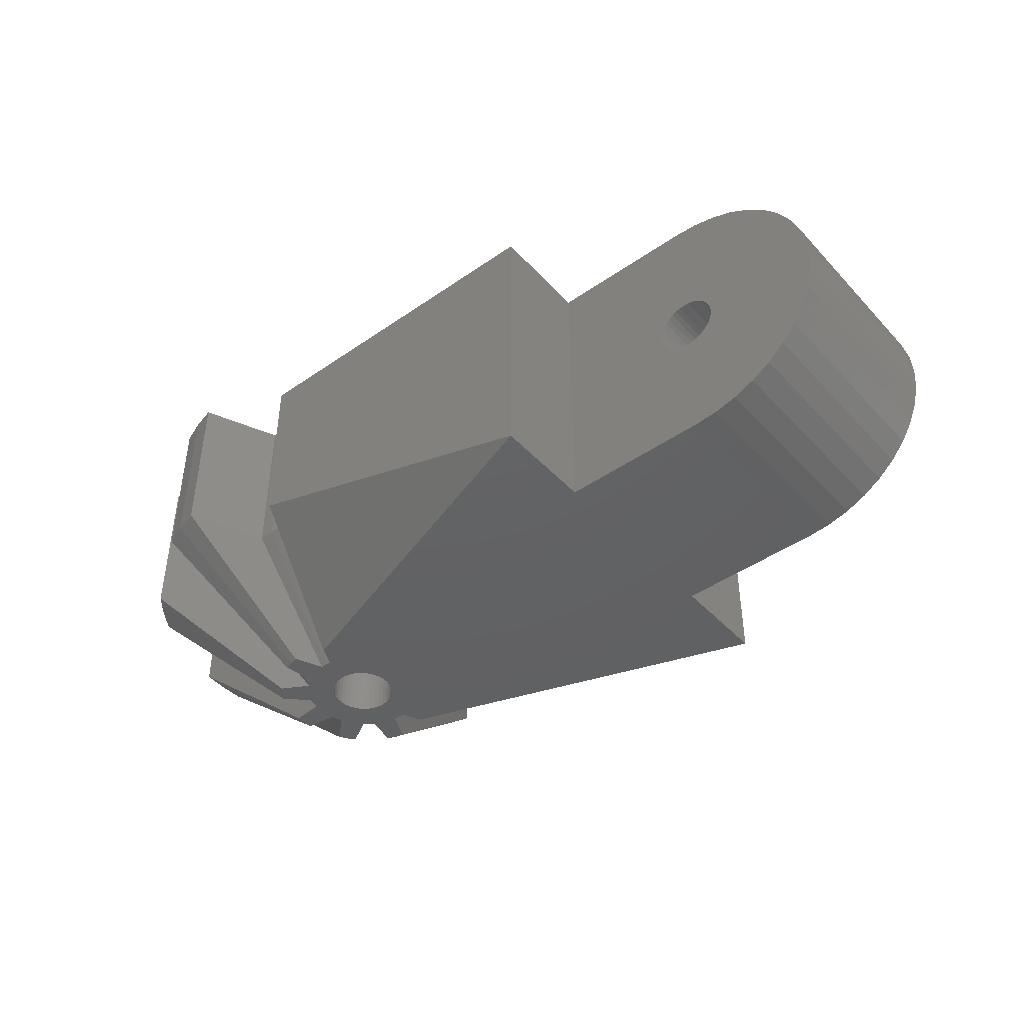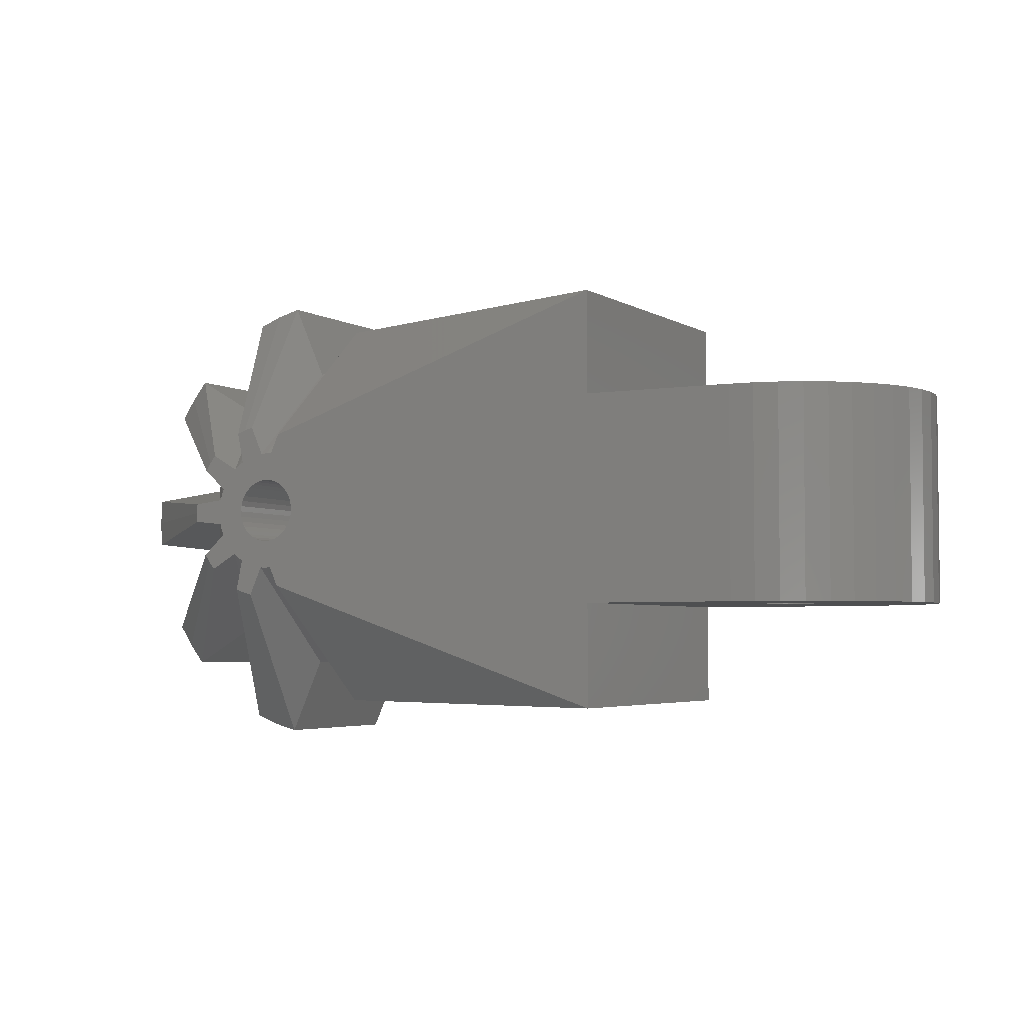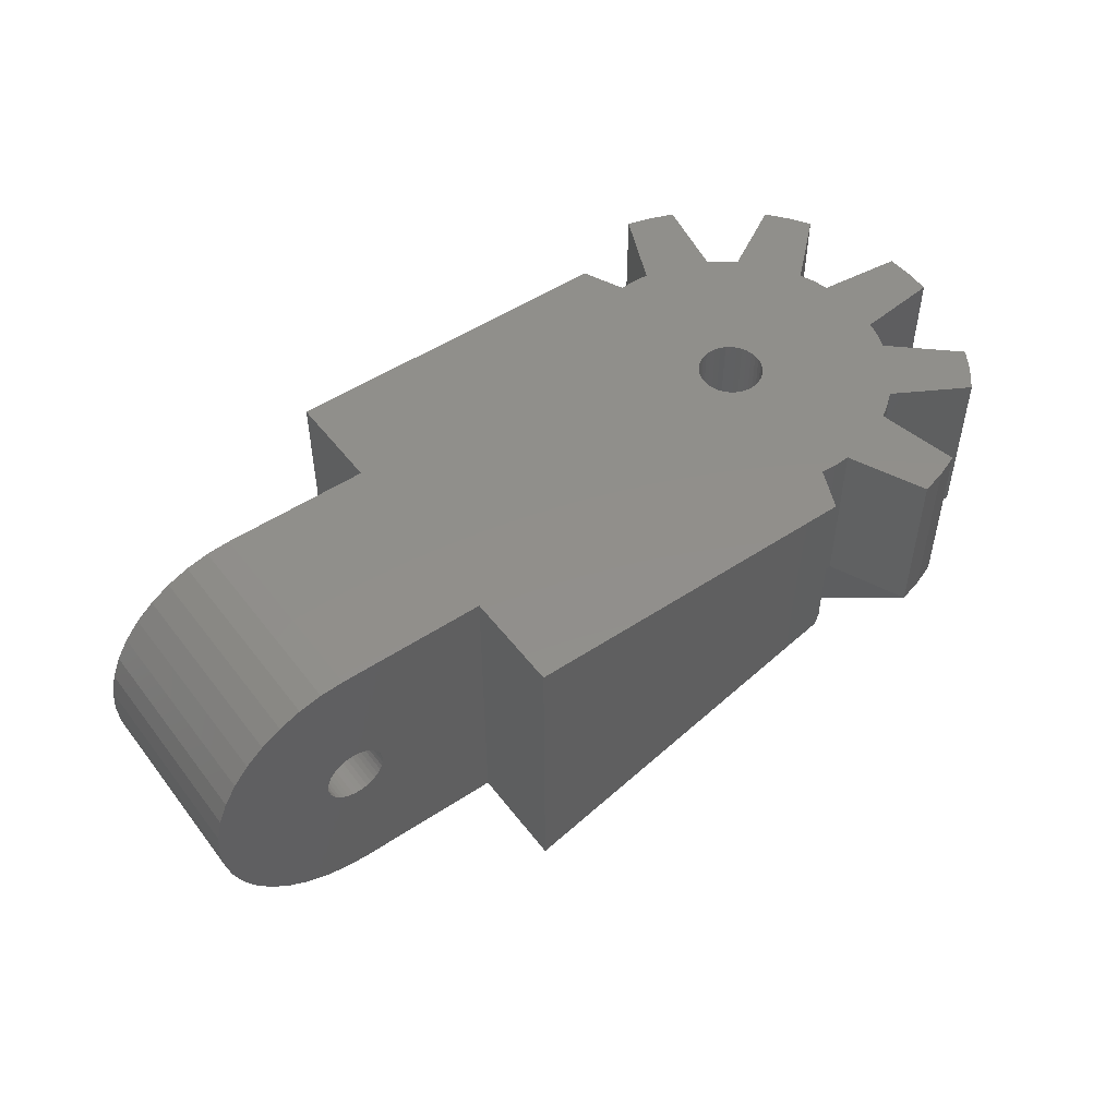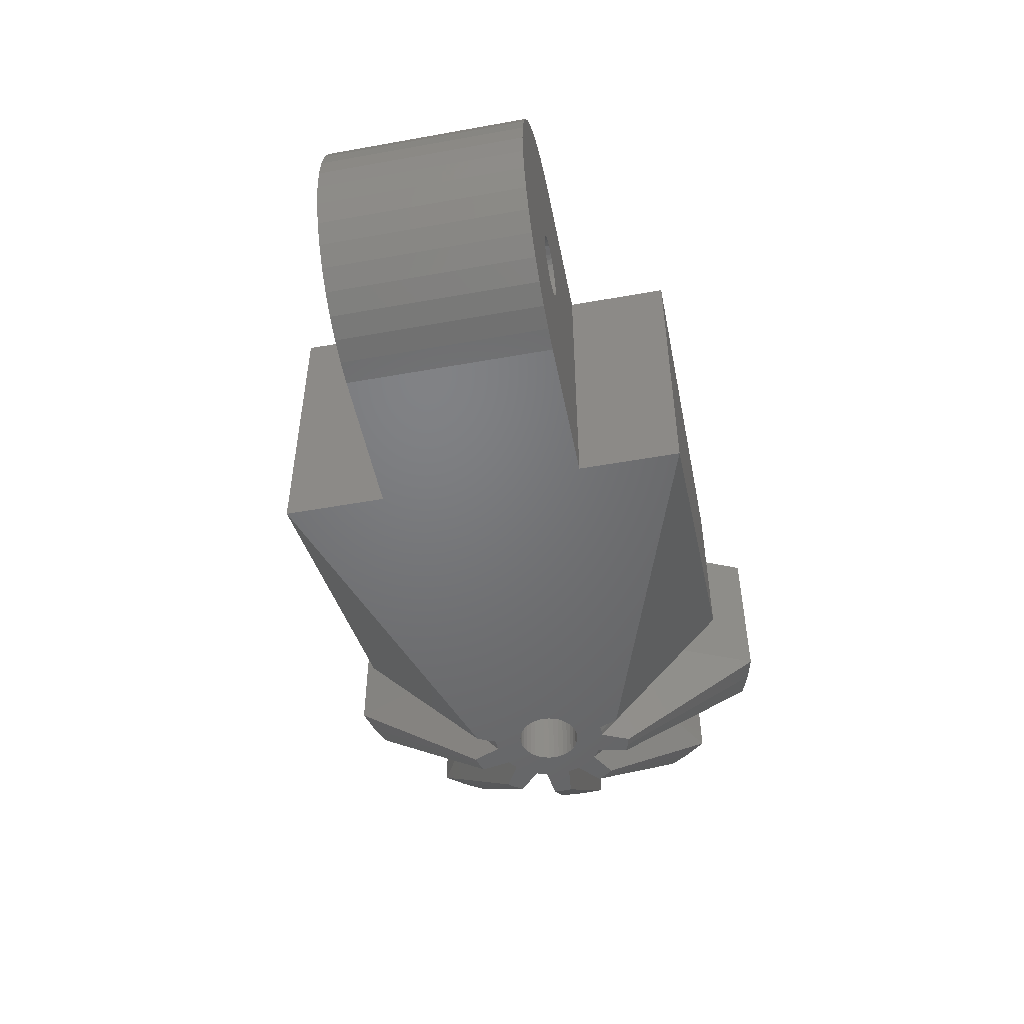
<metadata>
{"format":"stl","ext":"stl","renderer":"f3d","projection":"perspective","resolution":1024,"background":"white","views":[{"elev":-43.9,"azim":-140.8,"up":"+Z"},{"elev":-3.8,"azim":-151.3,"up":"+Y"},{"elev":50.5,"azim":-36.0,"up":"+Z"},{"elev":-50.1,"azim":-78.8,"up":"+Z"}]}
</metadata>
<code>
# stl→obj: 311 verts, 626 faces
v 36.7 14.74 0.2
v 42.29 19.76 6.5
v 43.07 18.79 6.5
v 37 14.38 0.2
v 43.75 17.74 6.5
v 37.25 13.98 0.2
v 37.83 12.2 0.2
v 45.3 12.99 6.5
v 45.36 11.74 6.5
v 37.86 11.74 0.2
v 45.3 10.49 6.5
v 37.83 11.27 0.2
v 37.25 9.49 0.2
v 43.75 5.733 6.5
v 43.07 4.684 6.5
v 37 9.097 0.2
v 42.29 3.711 6.5
v 36.7 8.732 0.2
v 35.19 7.633 0.2
v 38.24 0.7726 6.5
v 37.07 0.3243 6.5
v 34.75 7.465 0.2
v 35.86 0.0001006 6.5
v 34.3 7.344 0.2
v 14.6 21.74 14.8
v 14.6 21.74 0.2
v 14.6 16.74 14.8
v 14.6 16.74 0.2
v 7.3 6.737 0.2
v 7.3 16.74 0.2
v 14.6 6.737 0.2
v 31.76 11.74 0.2
v 31.79 12.01 0.2
v 31.86 12.28 0.2
v 36.11 12.94 0.2
v 36.29 11.1 0.2
v 34.87 9.151 0.2
v 33.09 13.31 0.2
v 33.36 13.34 0.2
v 33.64 13.31 0.2
v 32.82 13.24 0.2
v 32.56 13.12 0.2
v 32.34 12.96 0.2
v 32.14 12.77 0.2
v 31.98 12.54 0.2
v 34.75 16.01 0.2
v 35.19 15.84 0.2
v 34.87 14.32 0.2
v 35.36 9.502 0.2
v 35.12 9.314 0.2
v 34.59 10.71 0.2
v 33.66 8.757 0.2
v 36.29 12.37 0.2
v 36.21 10.81 0.2
v 36.11 10.53 0.2
v 34.39 12.96 0.2
v 33.66 14.72 0.2
v 34.59 12.77 0.2
v 34.75 12.54 0.2
v 35.36 13.97 0.2
v 34.94 11.46 0.2
v 34.96 11.74 0.2
v 34.75 10.94 0.2
v 34.87 11.19 0.2
v 33.91 10.23 0.2
v 34.16 10.35 0.2
v 34.39 10.51 0.2
v 31.79 11.46 0.2
v 31.86 11.19 0.2
v 14.6 1.737 0.2
v 31.98 10.94 0.2
v 32.63 7.79 0.2
v 34.94 12.01 0.2
v 34.87 12.28 0.2
v 32.34 10.51 0.2
v 32.56 10.35 0.2
v 33.07 8.757 0.2
v 34.16 13.12 0.2
v 33.91 13.24 0.2
v 33.36 14.73 0.2
v 33.07 14.72 0.2
v 32.63 15.68 0.2
v 36.21 12.66 0.2
v 32.14 10.71 0.2
v 34.3 16.13 0.2
v 35.12 14.16 0.2
v 32.82 10.23 0.2
v 33.09 10.16 0.2
v 33.36 8.742 0.2
v 33.36 10.14 0.2
v 33.64 10.16 0.2
v 31.47 21.74 5.864
v 31.65 21.74 6.5
v 31.65 21.74 14.8
v 31.47 1.737 5.864
v 14.6 1.737 14.8
v 31.65 1.737 6.5
v 31.65 1.737 14.8
v 31.76 11.74 14.8
v 31.79 12.01 14.8
v 31.86 12.28 14.8
v 31.98 12.54 14.8
v 32.14 12.77 14.8
v 32.34 12.96 14.8
v 32.56 13.12 14.8
v 32.82 13.24 14.8
v 33.09 13.31 14.8
v 33.36 13.34 14.8
v 33.64 13.31 14.8
v 33.91 13.24 14.8
v 34.16 13.12 14.8
v 34.39 12.96 14.8
v 34.59 12.77 14.8
v 34.75 12.54 14.8
v 34.87 12.28 14.8
v 34.94 12.01 14.8
v 34.96 11.74 14.8
v 34.94 11.46 14.8
v 34.87 11.19 14.8
v 34.75 10.94 14.8
v 34.59 10.71 14.8
v 34.39 10.51 14.8
v 34.16 10.35 14.8
v 33.91 10.23 14.8
v 33.64 10.16 14.8
v 33.36 10.14 14.8
v 33.09 10.16 14.8
v 32.82 10.23 14.8
v 32.56 10.35 14.8
v 32.34 10.51 14.8
v 32.14 10.71 14.8
v 31.98 10.94 14.8
v 31.86 11.19 14.8
v 31.79 11.46 14.8
v 14.6 6.737 14.8
v 32.57 19.7 14.8
v 38.07 18.21 14.8
v 37.4 18.65 14.8
v 7.3 16.74 14.8
v 7.3 6.737 14.8
v 32.57 3.777 14.8
v 43.07 4.684 14.8
v 43.75 5.733 14.8
v 40.69 8.517 14.8
v 45.36 11.74 14.8
v 45.3 12.99 14.8
v 41.18 13.44 14.8
v 35.86 23.47 14.8
v 34.16 19.7 14.8
v 37.07 23.15 14.8
v 38.24 22.7 14.8
v 38.24 0.7726 14.8
v 37.4 4.828 14.8
v 37.07 0.3243 14.8
v 34.16 3.777 14.8
v 35.86 0.0001006 14.8
v 38.07 5.265 14.8
v 38.69 5.767 14.8
v 41.18 10.04 14.8
v 45.3 10.49 14.8
v 33.36 19.74 14.8
v 42.29 3.711 14.8
v 40.97 9.265 14.8
v 42.29 19.76 14.8
v 38.69 17.71 14.8
v 43.07 18.79 14.8
v 40.69 14.96 14.8
v 43.75 17.74 14.8
v 33.36 3.737 14.8
v 40.97 14.21 14.8
v 6.158 6.737 0.2899
v 6.158 16.74 0.2899
v 5.044 6.737 0.5573
v 5.044 16.74 0.5573
v 3.986 6.737 0.9957
v 3.986 16.74 0.9957
v 3.009 6.737 1.594
v 3.009 16.74 1.594
v 2.138 6.737 2.338
v 2.138 16.74 2.338
v 1.394 6.737 3.209
v 1.394 16.74 3.209
v 0.7956 6.737 4.186
v 0.7956 16.74 4.186
v 0.3573 6.737 5.244
v 0.3573 16.74 5.244
v 0.08987 6.737 6.358
v 0.08987 16.74 6.358
v 0 6.737 7.5
v 0 16.74 7.5
v 0.08987 6.737 8.642
v 0.08987 16.74 8.642
v 0.3573 6.737 9.756
v 0.3573 16.74 9.756
v 0.7956 6.737 10.81
v 0.7956 16.74 10.81
v 1.394 6.737 11.79
v 1.394 16.74 11.79
v 2.138 6.737 12.66
v 2.138 16.74 12.66
v 3.009 6.737 13.41
v 3.009 16.74 13.41
v 3.986 6.737 14
v 3.986 16.74 14
v 5.044 6.737 14.44
v 5.044 16.74 14.44
v 6.158 6.737 14.71
v 6.158 16.74 14.71
v 7.3 16.74 6
v 7.3 6.737 6
v 7.56 16.74 6.023
v 7.56 6.737 6.023
v 7.813 16.74 6.09
v 7.813 6.737 6.09
v 8.05 16.74 6.201
v 8.05 6.737 6.201
v 8.264 16.74 6.351
v 8.264 6.737 6.351
v 8.449 16.74 6.536
v 8.449 6.737 6.536
v 8.599 16.74 6.75
v 8.599 6.737 6.75
v 8.71 16.74 6.987
v 8.71 6.737 6.987
v 8.777 16.74 7.24
v 8.777 6.737 7.24
v 8.8 16.74 7.5
v 8.8 6.737 7.5
v 8.777 16.74 7.76
v 8.777 6.737 7.76
v 8.71 16.74 8.013
v 8.71 6.737 8.013
v 8.599 16.74 8.25
v 8.599 6.737 8.25
v 8.449 16.74 8.464
v 8.449 6.737 8.464
v 8.264 16.74 8.649
v 8.264 6.737 8.649
v 8.05 16.74 8.799
v 8.05 6.737 8.799
v 7.813 16.74 8.91
v 7.813 6.737 8.91
v 7.56 16.74 8.977
v 7.56 6.737 8.977
v 7.3 16.74 9
v 7.3 6.737 9
v 7.04 16.74 8.977
v 7.04 6.737 8.977
v 6.787 16.74 8.91
v 6.787 6.737 8.91
v 6.55 16.74 8.799
v 6.55 6.737 8.799
v 6.336 16.74 8.649
v 6.336 6.737 8.649
v 6.151 16.74 8.464
v 6.151 6.737 8.464
v 6.001 16.74 8.25
v 6.001 6.737 8.25
v 5.89 16.74 8.013
v 5.89 6.737 8.013
v 5.823 16.74 7.76
v 5.823 6.737 7.76
v 5.8 16.74 7.5
v 5.8 6.737 7.5
v 5.823 16.74 7.24
v 5.823 6.737 7.24
v 5.89 16.74 6.987
v 5.89 6.737 6.987
v 6.001 16.74 6.75
v 6.001 6.737 6.75
v 6.151 16.74 6.536
v 6.151 6.737 6.536
v 6.336 16.74 6.351
v 6.336 6.737 6.351
v 6.55 16.74 6.201
v 6.55 6.737 6.201
v 6.787 16.74 6.09
v 6.787 6.737 6.09
v 7.04 16.74 6.023
v 7.04 6.737 6.023
v 35.86 23.47 6.5
v 37.07 23.15 6.5
v 38.24 22.7 6.5
v 32.57 3.777 6.5
v 33.36 3.737 6.5
v 34.16 3.777 6.5
v 35.02 1.875 6.5
v 37.4 4.828 6.5
v 38.07 5.265 6.5
v 38.69 5.767 6.5
v 37.82 2.785 6.5
v 40.5 4.731 6.5
v 40.69 8.517 6.5
v 40.97 9.265 6.5
v 41.18 10.04 6.5
v 42.23 7.115 6.5
v 43.26 10.26 6.5
v 41.18 13.44 6.5
v 40.97 14.21 6.5
v 40.69 14.96 6.5
v 43.26 13.21 6.5
v 42.23 16.36 6.5
v 38.69 17.71 6.5
v 38.07 18.21 6.5
v 37.4 18.65 6.5
v 40.5 18.74 6.5
v 37.82 20.69 6.5
v 34.16 19.7 6.5
v 33.36 19.74 6.5
v 32.57 19.7 6.5
v 35.02 21.6 6.5
f 1 2 3
f 1 3 4
f 4 3 5
f 4 5 6
f 7 8 9
f 7 9 10
f 10 9 11
f 10 11 12
f 13 14 15
f 13 15 16
f 16 15 17
f 16 17 18
f 19 20 21
f 19 21 22
f 22 21 23
f 22 23 24
f 25 26 27
f 27 26 28
f 29 30 31
f 31 30 32
f 32 30 33
f 33 30 28
f 33 28 34
f 4 6 35
f 10 12 36
f 37 19 22
f 38 28 39
f 39 28 40
f 38 41 28
f 28 41 42
f 28 42 43
f 43 44 28
f 28 44 45
f 28 45 34
f 46 47 48
f 49 50 51
f 51 50 37
f 51 37 52
f 52 37 22
f 52 22 24
f 7 10 53
f 53 10 36
f 53 36 51
f 51 36 54
f 51 54 55
f 18 49 16
f 16 49 51
f 16 51 13
f 13 51 55
f 56 57 58
f 58 57 59
f 60 61 62
f 51 63 53
f 53 63 64
f 53 64 61
f 65 66 52
f 52 66 67
f 52 67 51
f 32 68 31
f 31 68 69
f 31 69 70
f 70 69 71
f 70 71 72
f 62 73 60
f 60 73 74
f 60 74 59
f 75 76 77
f 56 78 57
f 57 78 79
f 57 79 80
f 80 79 40
f 80 40 81
f 81 40 28
f 81 28 82
f 82 28 26
f 1 4 60
f 60 4 35
f 60 35 61
f 61 35 83
f 61 83 53
f 72 71 77
f 77 71 84
f 77 84 75
f 85 46 57
f 57 46 48
f 57 48 59
f 59 48 86
f 59 86 60
f 76 87 77
f 77 87 88
f 77 88 89
f 89 88 90
f 89 90 52
f 52 90 91
f 52 91 65
f 92 26 93
f 93 26 25
f 93 25 94
f 70 95 96
f 96 95 97
f 96 97 98
f 99 32 100
f 100 32 33
f 100 33 101
f 101 33 34
f 101 34 102
f 102 34 45
f 102 45 103
f 103 45 44
f 103 44 104
f 104 44 43
f 104 43 105
f 105 43 42
f 105 42 106
f 106 42 41
f 106 41 107
f 107 41 38
f 107 38 108
f 108 38 39
f 108 39 109
f 109 39 40
f 109 40 110
f 110 40 79
f 110 79 111
f 111 79 78
f 111 78 112
f 112 78 56
f 112 56 113
f 113 56 58
f 113 58 114
f 114 58 59
f 114 59 115
f 115 59 74
f 115 74 116
f 116 74 73
f 116 73 117
f 117 73 62
f 117 62 118
f 118 62 61
f 118 61 119
f 119 61 64
f 119 64 120
f 120 64 63
f 120 63 121
f 121 63 51
f 121 51 122
f 122 51 67
f 122 67 123
f 123 67 66
f 123 66 124
f 124 66 65
f 124 65 125
f 125 65 91
f 125 91 126
f 126 91 90
f 126 90 127
f 127 90 88
f 127 88 128
f 128 88 87
f 128 87 129
f 129 87 76
f 129 76 130
f 130 76 75
f 130 75 131
f 131 75 84
f 131 84 132
f 132 84 71
f 132 71 133
f 133 71 69
f 133 69 134
f 134 69 68
f 134 68 99
f 99 68 32
f 31 70 135
f 135 70 96
f 136 94 25
f 137 138 27
f 139 140 27
f 27 140 135
f 141 27 98
f 98 27 135
f 98 135 96
f 142 143 144
f 145 146 147
f 148 149 150
f 150 149 138
f 150 138 151
f 152 153 154
f 154 153 155
f 154 155 156
f 153 157 118
f 118 157 158
f 118 158 117
f 147 117 145
f 145 117 159
f 145 159 160
f 149 161 138
f 138 161 136
f 138 136 27
f 27 136 25
f 162 142 158
f 158 142 144
f 158 144 117
f 117 144 163
f 117 163 159
f 108 109 147
f 147 109 110
f 147 110 111
f 111 112 147
f 147 112 113
f 147 113 114
f 114 115 147
f 147 115 116
f 147 116 117
f 133 134 27
f 27 134 99
f 164 165 166
f 166 165 167
f 166 167 168
f 153 118 155
f 155 118 119
f 155 119 120
f 99 100 27
f 27 100 101
f 27 101 102
f 120 121 155
f 155 121 122
f 155 122 123
f 102 103 27
f 27 103 104
f 27 104 105
f 141 128 129
f 129 130 141
f 141 130 131
f 141 131 27
f 27 131 132
f 27 132 133
f 105 106 27
f 27 106 107
f 27 107 108
f 123 124 155
f 155 124 125
f 155 125 169
f 169 125 126
f 169 126 141
f 141 126 127
f 141 127 128
f 147 170 108
f 108 170 167
f 108 167 27
f 27 167 165
f 27 165 137
f 95 70 72
f 82 26 92
f 30 29 171
f 30 171 172
f 172 171 173
f 172 173 174
f 174 173 175
f 174 175 176
f 176 175 177
f 176 177 178
f 178 177 179
f 178 179 180
f 180 179 181
f 180 181 182
f 182 181 183
f 182 183 184
f 184 183 185
f 184 185 186
f 186 185 187
f 186 187 188
f 188 187 189
f 188 189 190
f 190 189 191
f 190 191 192
f 192 191 193
f 192 193 194
f 194 193 195
f 194 195 196
f 196 195 197
f 196 197 198
f 198 197 199
f 198 199 200
f 200 199 201
f 200 201 202
f 202 201 203
f 202 203 204
f 204 203 205
f 204 205 206
f 206 205 207
f 206 207 208
f 208 207 140
f 208 140 139
f 209 210 211
f 211 210 212
f 211 212 213
f 213 212 214
f 213 214 215
f 215 214 216
f 215 216 217
f 217 216 218
f 217 218 219
f 219 218 220
f 219 220 221
f 221 220 222
f 221 222 223
f 223 222 224
f 223 224 225
f 225 224 226
f 225 226 227
f 227 226 228
f 227 228 229
f 229 228 230
f 229 230 231
f 231 230 232
f 231 232 233
f 233 232 234
f 233 234 235
f 235 234 236
f 235 236 237
f 237 236 238
f 237 238 239
f 239 238 240
f 239 240 241
f 241 240 242
f 241 242 243
f 243 242 244
f 243 244 245
f 245 244 246
f 245 246 247
f 247 246 248
f 247 248 249
f 249 248 250
f 249 250 251
f 251 250 252
f 251 252 253
f 253 252 254
f 253 254 255
f 255 254 256
f 255 256 257
f 257 256 258
f 257 258 259
f 259 258 260
f 259 260 261
f 261 260 262
f 261 262 263
f 263 262 264
f 263 264 265
f 265 264 266
f 265 266 267
f 267 266 268
f 267 268 269
f 269 268 270
f 269 270 271
f 271 270 272
f 271 272 273
f 273 272 274
f 273 274 275
f 275 274 276
f 275 276 277
f 277 276 278
f 277 278 279
f 279 278 280
f 279 280 209
f 209 280 210
f 221 28 219
f 219 28 217
f 221 223 28
f 28 223 225
f 28 225 27
f 27 225 227
f 27 227 229
f 273 180 271
f 271 180 182
f 271 182 269
f 269 182 184
f 269 184 267
f 267 184 186
f 267 186 265
f 265 186 188
f 265 188 263
f 263 188 190
f 263 190 261
f 261 190 192
f 261 192 259
f 259 192 194
f 259 194 257
f 257 194 196
f 257 196 255
f 229 231 27
f 27 231 233
f 27 233 235
f 235 237 27
f 27 237 239
f 27 239 139
f 139 239 241
f 196 198 255
f 255 198 200
f 255 200 253
f 253 200 202
f 253 202 251
f 251 202 204
f 251 204 249
f 249 204 206
f 249 206 247
f 247 206 208
f 247 208 245
f 245 208 139
f 245 139 243
f 243 139 241
f 209 30 279
f 279 30 172
f 279 172 277
f 277 172 174
f 277 174 275
f 275 174 176
f 275 176 273
f 273 176 178
f 273 178 180
f 209 211 30
f 30 211 213
f 30 213 28
f 28 213 215
f 28 215 217
f 212 210 29
f 29 210 171
f 171 210 280
f 171 280 173
f 173 280 278
f 173 278 175
f 175 278 276
f 175 276 177
f 177 276 274
f 177 274 179
f 179 274 272
f 179 272 181
f 232 230 135
f 135 230 228
f 135 228 31
f 31 228 226
f 226 224 31
f 31 224 222
f 31 222 220
f 181 272 183
f 183 272 270
f 183 270 185
f 185 270 268
f 185 268 187
f 187 268 266
f 187 266 189
f 189 266 264
f 189 264 191
f 191 264 262
f 191 262 193
f 193 262 260
f 193 260 195
f 195 260 258
f 195 258 197
f 197 258 256
f 197 256 199
f 199 256 254
f 199 254 201
f 220 218 31
f 31 218 216
f 31 216 29
f 29 216 214
f 29 214 212
f 135 240 238
f 238 236 135
f 135 236 234
f 135 234 232
f 240 135 242
f 242 135 140
f 242 140 244
f 201 254 203
f 203 254 252
f 203 252 205
f 205 252 250
f 205 250 207
f 207 250 248
f 207 248 140
f 140 248 246
f 140 246 244
f 85 281 282
f 85 282 46
f 46 282 283
f 46 283 47
f 284 77 89
f 284 89 285
f 285 89 52
f 285 52 286
f 97 95 284
f 284 95 72
f 284 72 77
f 286 52 287
f 287 52 24
f 287 24 23
f 288 37 50
f 288 50 289
f 289 50 49
f 289 49 290
f 37 288 19
f 19 288 291
f 19 291 20
f 290 49 292
f 292 49 18
f 292 18 17
f 293 55 54
f 293 54 294
f 294 54 36
f 294 36 295
f 55 293 13
f 13 293 296
f 13 296 14
f 295 36 297
f 297 36 12
f 297 12 11
f 298 53 83
f 298 83 299
f 299 83 35
f 299 35 300
f 53 298 7
f 7 298 301
f 7 301 8
f 300 35 302
f 302 35 6
f 302 6 5
f 303 60 86
f 303 86 304
f 304 86 48
f 304 48 305
f 60 303 1
f 1 303 306
f 1 306 2
f 305 48 307
f 307 48 47
f 307 47 283
f 308 57 80
f 308 80 309
f 309 80 81
f 309 81 310
f 92 93 82
f 82 93 310
f 82 310 81
f 57 308 85
f 85 308 311
f 85 311 281
f 308 149 311
f 311 149 148
f 311 148 281
f 310 136 161
f 310 161 309
f 309 161 149
f 309 149 308
f 93 94 310
f 310 94 136
f 303 165 306
f 306 165 164
f 306 164 2
f 305 138 137
f 305 137 304
f 304 137 165
f 304 165 303
f 283 151 307
f 307 151 138
f 307 138 305
f 298 147 301
f 301 147 146
f 301 146 8
f 300 167 170
f 300 170 299
f 299 170 147
f 299 147 298
f 5 168 302
f 302 168 167
f 302 167 300
f 293 144 296
f 296 144 143
f 296 143 14
f 295 159 163
f 295 163 294
f 294 163 144
f 294 144 293
f 11 160 297
f 297 160 159
f 297 159 295
f 288 153 291
f 291 153 152
f 291 152 20
f 290 158 157
f 290 157 289
f 289 157 153
f 289 153 288
f 17 162 292
f 292 162 158
f 292 158 290
f 284 141 97
f 97 141 98
f 286 155 169
f 286 169 285
f 285 169 141
f 285 141 284
f 23 156 287
f 287 156 155
f 287 155 286
f 281 148 150
f 281 150 282
f 282 150 151
f 282 151 283
f 2 164 166
f 2 166 3
f 3 166 168
f 3 168 5
f 8 146 145
f 8 145 9
f 9 145 160
f 9 160 11
f 14 143 142
f 14 142 15
f 15 142 162
f 15 162 17
f 20 152 154
f 20 154 21
f 21 154 156
f 21 156 23

</code>
